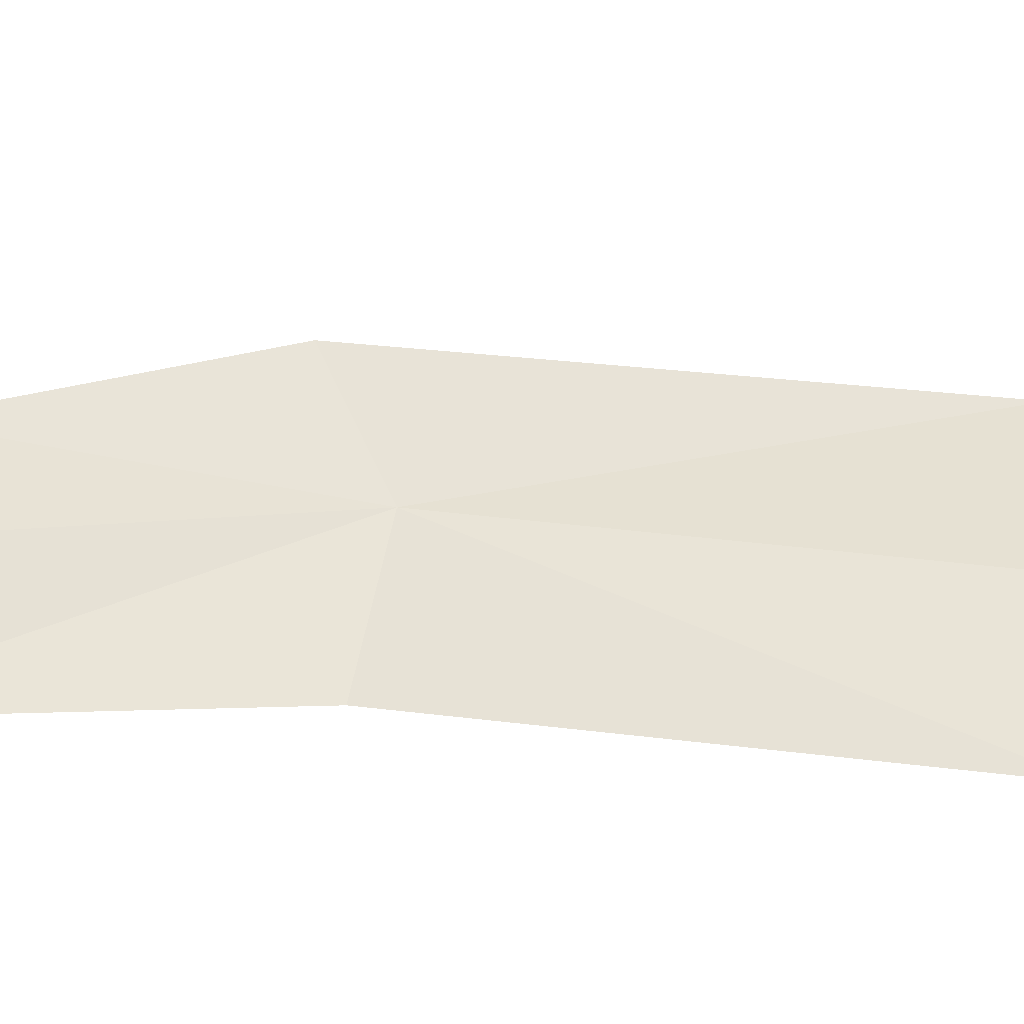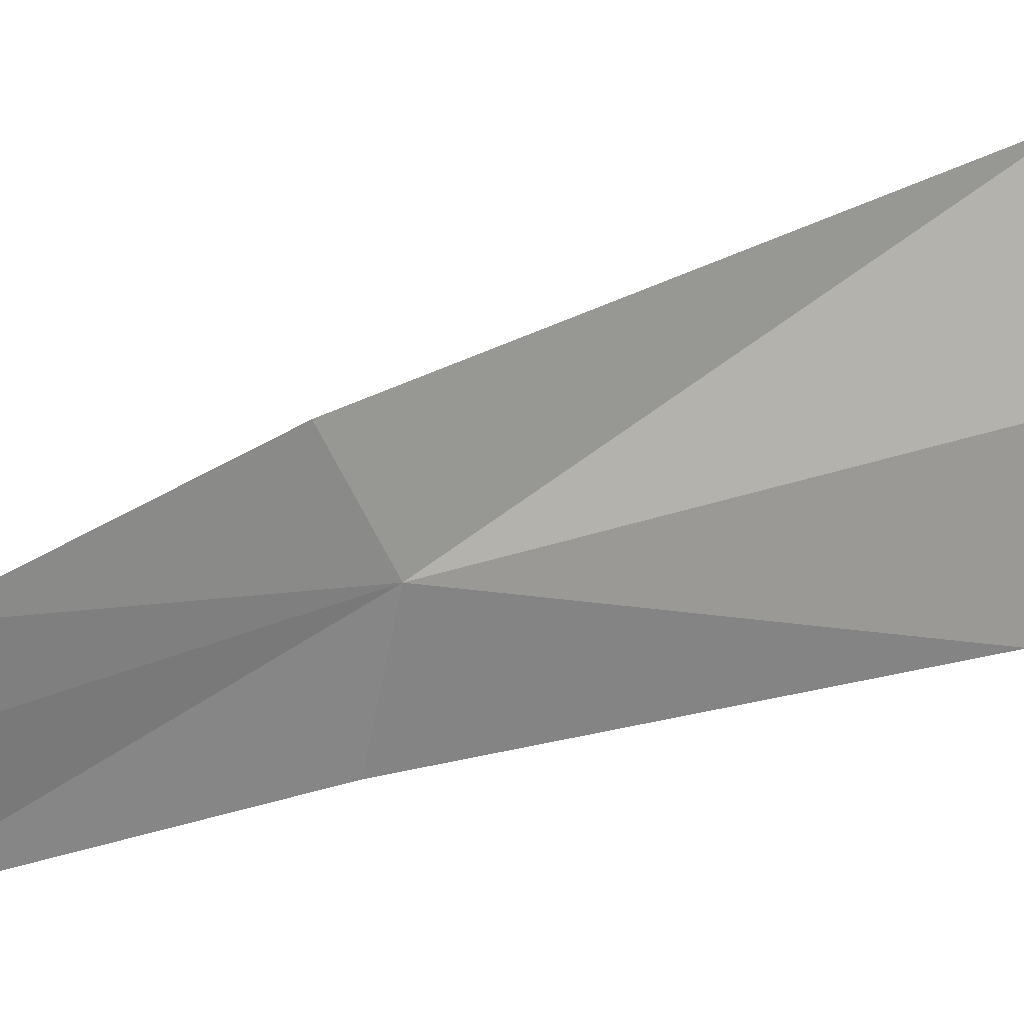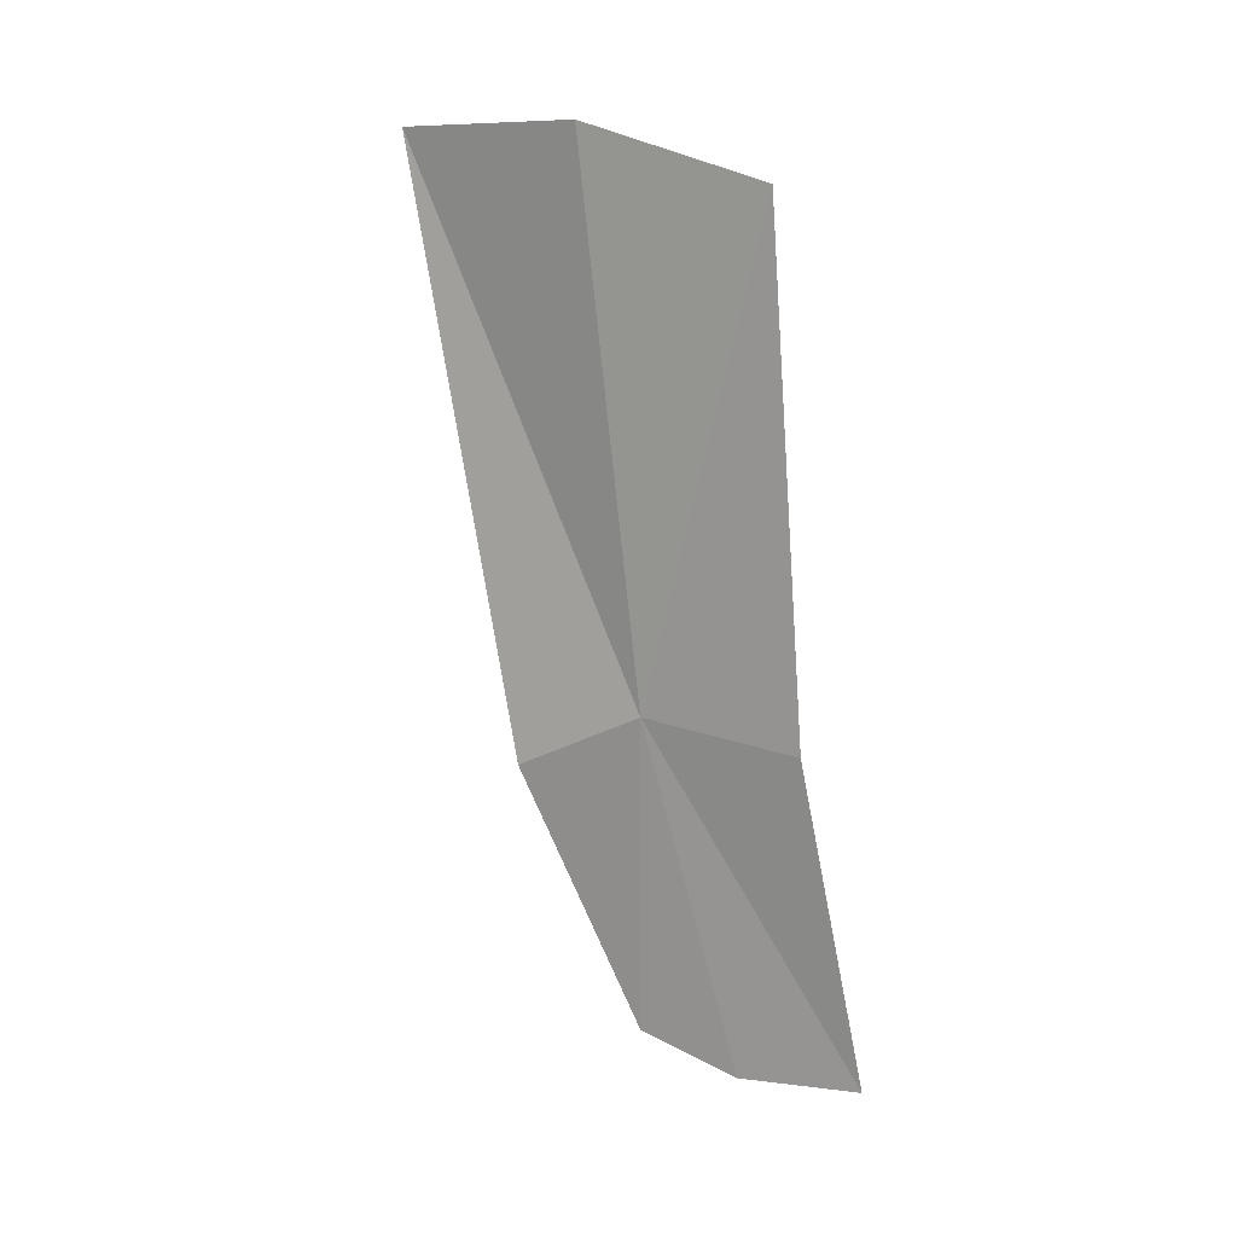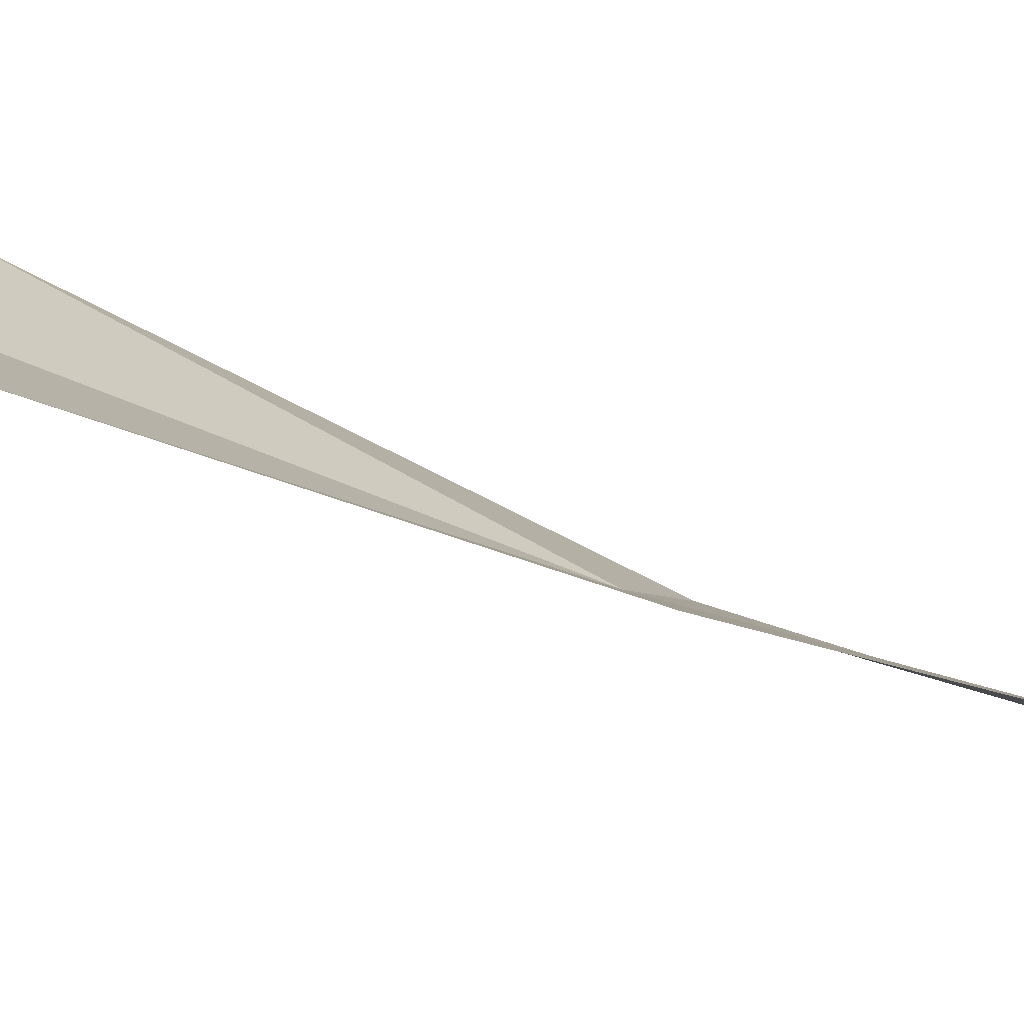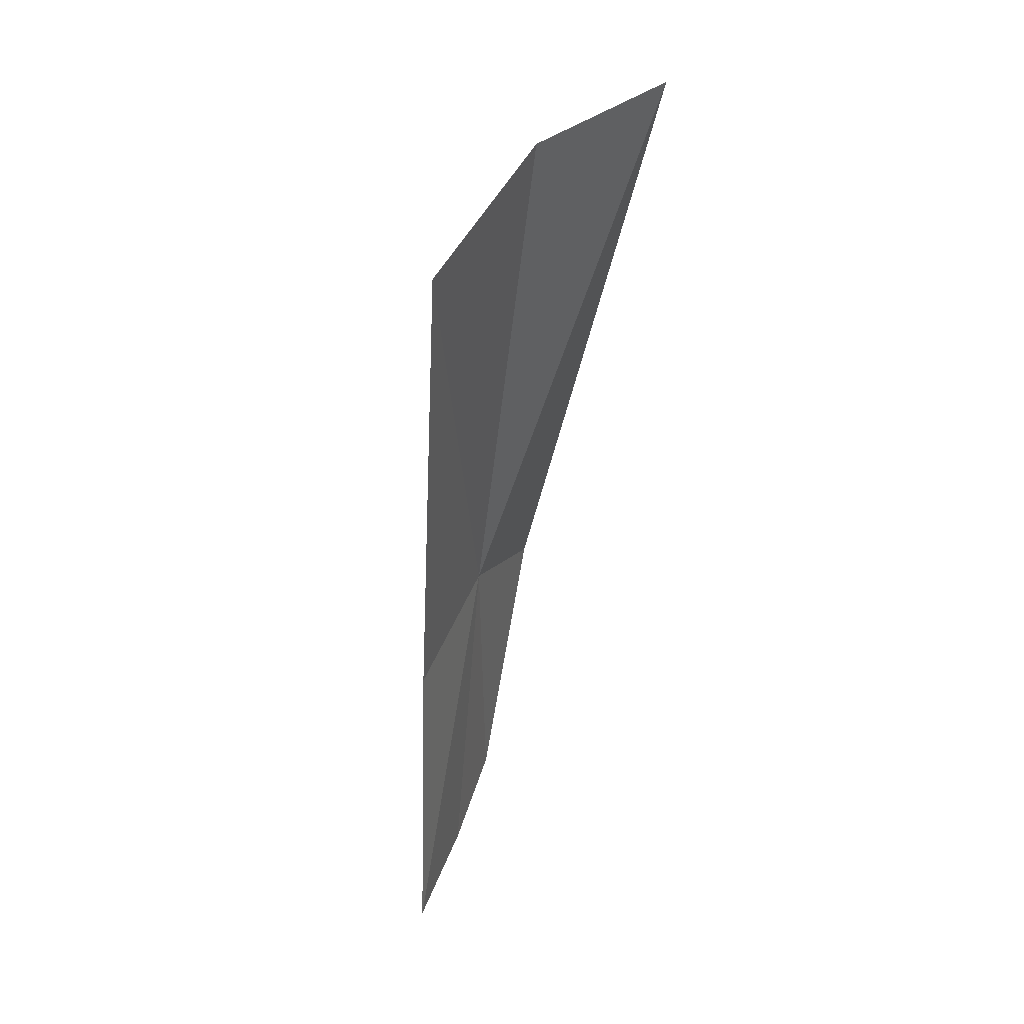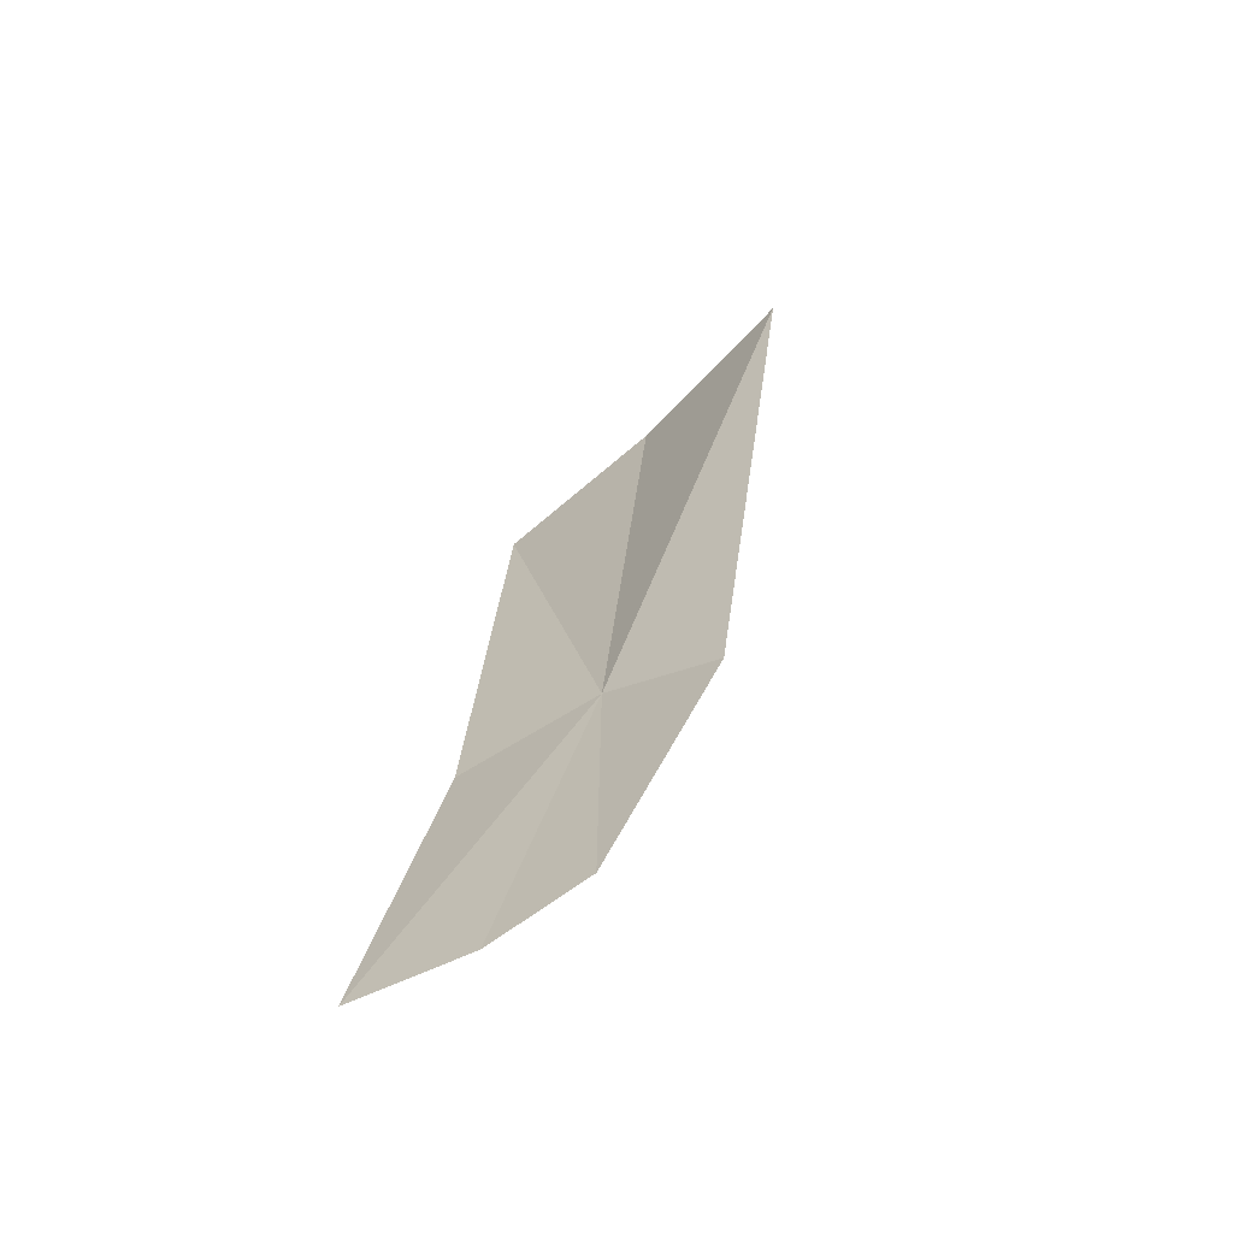
<metadata>
{"format":"obj","ext":"obj","renderer":"f3d","projection":"perspective","resolution":1024,"background":"white","views":[{"elev":-44.3,"azim":-104.7,"up":"+Y"},{"elev":15.2,"azim":-108.7,"up":"+Y"},{"elev":19.0,"azim":-59.1,"up":"+Z"},{"elev":-76.8,"azim":72.6,"up":"+Y"},{"elev":43.1,"azim":35.4,"up":"+Z"},{"elev":-66.9,"azim":131.7,"up":"+Z"}]}
</metadata>
<code>
v -0.428 -0.0973 0.005035
v -0.4257 -0.1046 0.03848
v -0.4258 -0.1074 0.003613
v -0.4267 -0.09191 0.0415
v -0.4237 -0.1116 -0.01982
v -0.426 -0.1036 -0.01997
v -0.4277 -0.0972 -0.01743
v -0.4295 -0.08898 0.0005356
v -0.4252 -0.0781 0.04017
f 1 3 2
f 1 2 4
f 1 6 5
f 1 5 3
f 1 8 7
f 1 7 6
f 1 4 9
f 1 9 8

</code>
